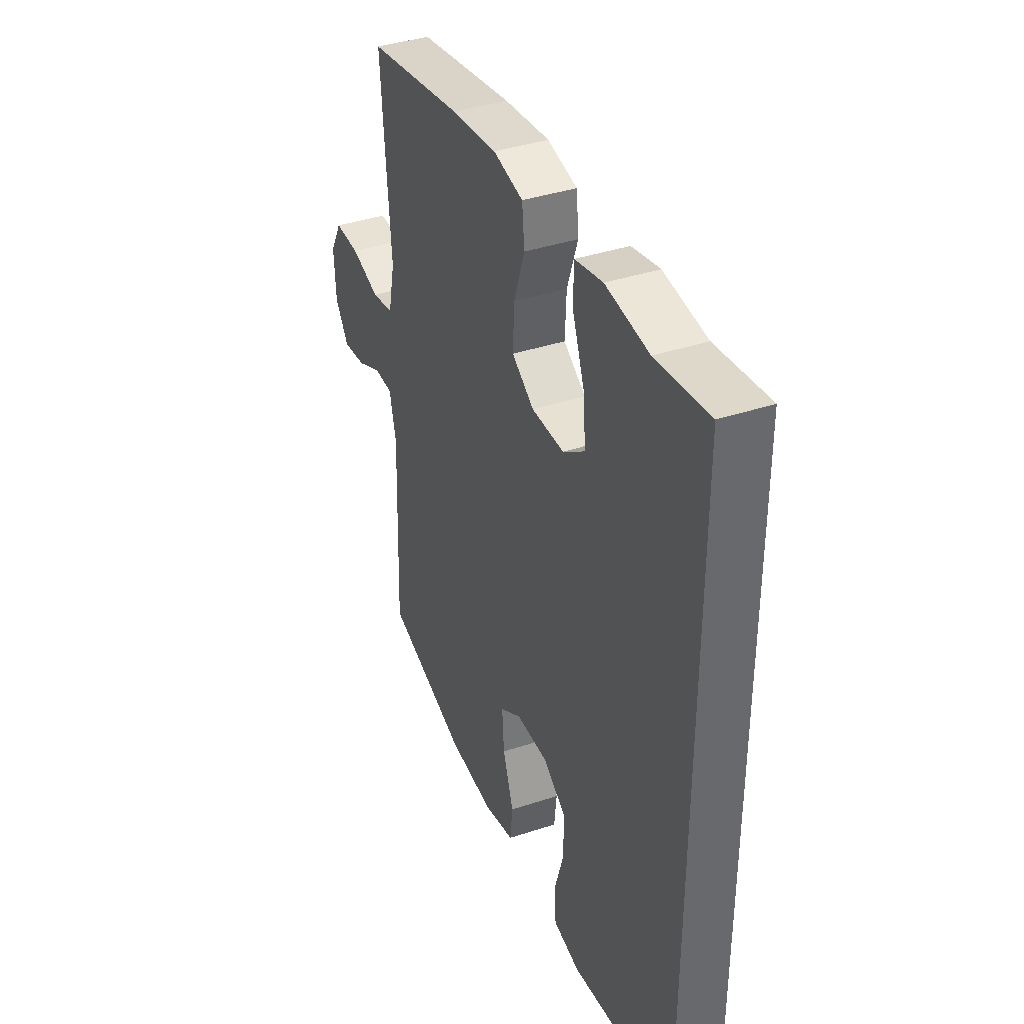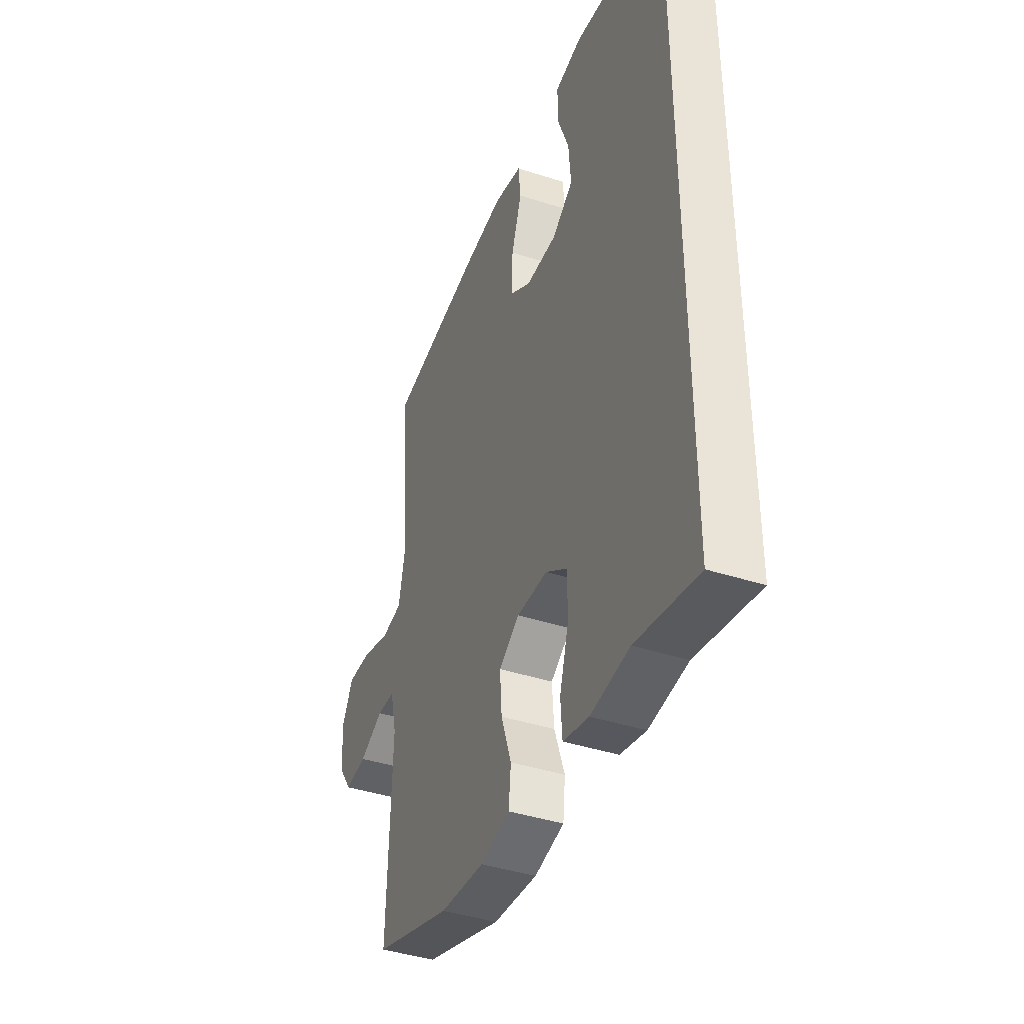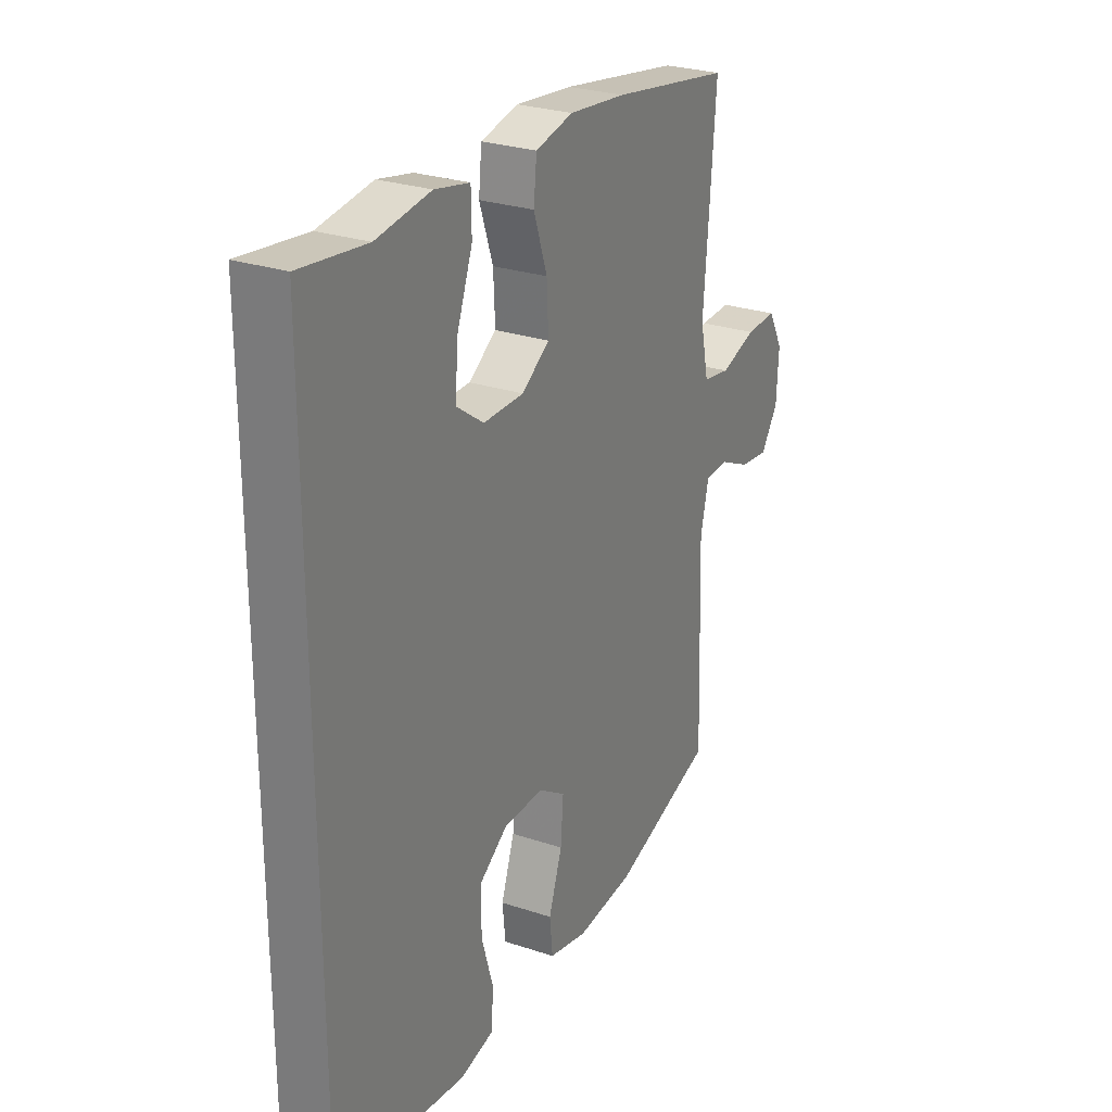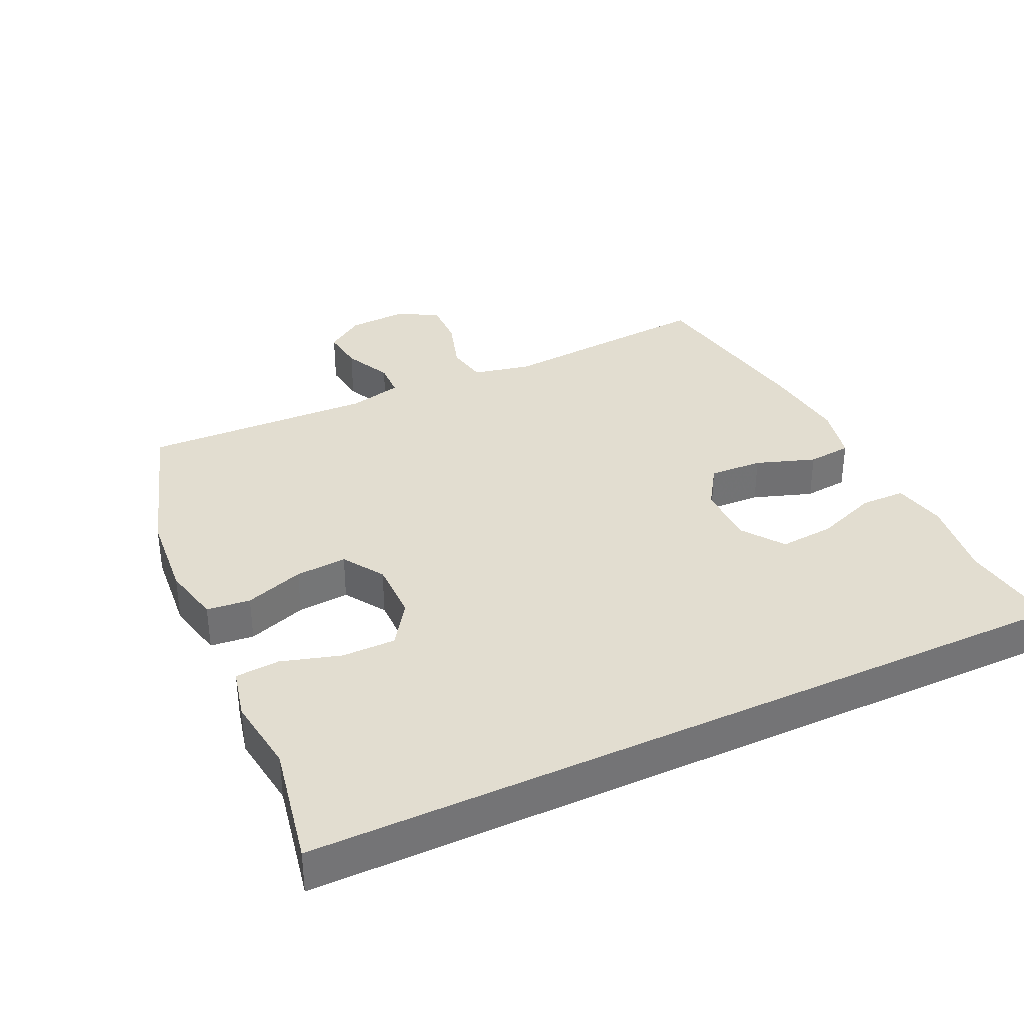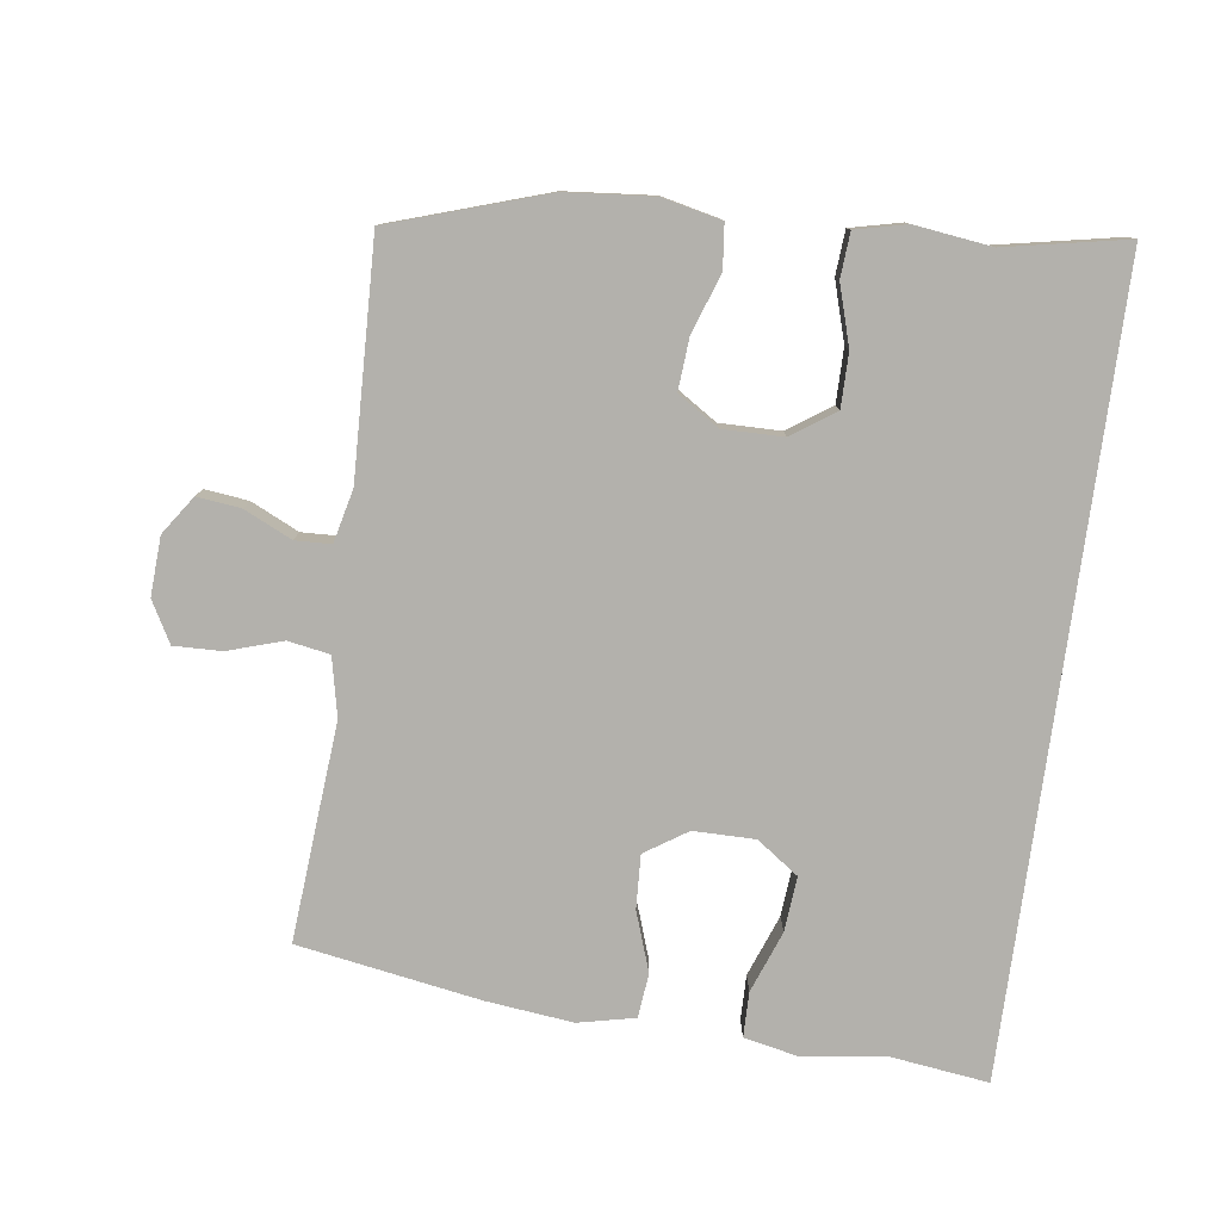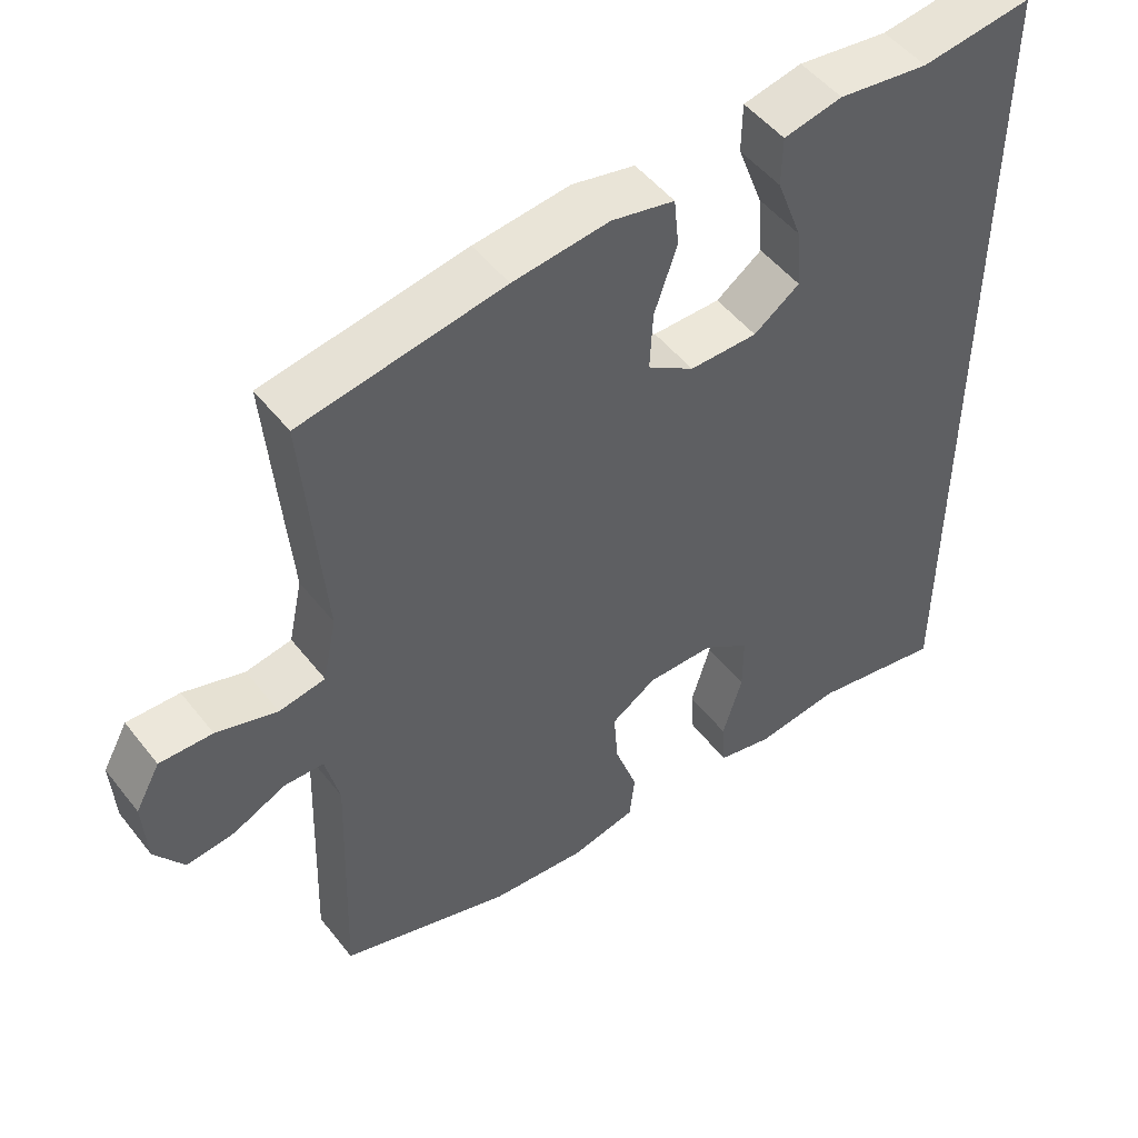
<metadata>
{"format":"obj","ext":"obj","renderer":"f3d","projection":"perspective","resolution":1024,"background":"white","views":[{"elev":38.9,"azim":-112.6,"up":"+Z"},{"elev":-41.2,"azim":-111.5,"up":"+Z"},{"elev":27.0,"azim":-62.7,"up":"+Z"},{"elev":35.4,"azim":-115.2,"up":"+Y"},{"elev":-79.0,"azim":172.3,"up":"+Y"},{"elev":50.2,"azim":143.3,"up":"+Z"}]}
</metadata>
<code>
v 0.5 0.07 0.5
v 0.484 0.07 0.302
v 0.473 0.07 0.171
v 0.492 0.07 0.082
v 0.555 0.07 0.071
v 0.638 0.07 0.097
v 0.71 0.07 0.099
v 0.744 0.07 0.037
v 0.739 0.07 -0.052
v 0.699 0.07 -0.11
v 0.633 0.07 -0.102
v 0.561 0.07 -0.068
v 0.507 0.07 -0.07
v 0.488 0.07 -0.15
v 0.5 0.07 -0.5
v 0.266 0.07 -0.576
v 0.133 0.07 -0.588
v 0.044 0.07 -0.568
v 0.037 0.07 -0.502
v 0.068 0.07 -0.413
v 0.074 0.07 -0.335
v 0.012 0.07 -0.295
v -0.08 0.07 -0.296
v -0.145 0.07 -0.341
v -0.145 0.07 -0.422
v -0.118 0.07 -0.512
v -0.123 0.07 -0.579
v -0.2 0.07 -0.597
v -0.316 0.07 -0.582
v -0.5 0.07 -0.618
v -0.5 0.07 0.572
v -0.348 0.07 0.552
v -0.224 0.07 0.569
v -0.144 0.07 0.552
v -0.143 0.07 0.484
v -0.178 0.07 0.391
v -0.185 0.07 0.308
v -0.122 0.07 0.263
v -0.029 0.07 0.263
v 0.035 0.07 0.305
v 0.031 0.07 0.386
v 0 0.07 0.476
v 0.007 0.07 0.543
v 0.093 0.07 0.562
v 0.224 0.07 0.547
v 0.5 0 0.5
v 0.484 0 0.302
v 0.473 0 0.171
v 0.492 0 0.082
v 0.555 0 0.071
v 0.638 0 0.097
v 0.71 0 0.099
v 0.744 0 0.037
v 0.739 0 -0.052
v 0.699 0 -0.11
v 0.633 0 -0.102
v 0.561 0 -0.068
v 0.507 0 -0.07
v 0.488 0 -0.15
v 0.5 0 -0.5
v 0.266 0 -0.576
v 0.133 0 -0.588
v 0.044 0 -0.568
v 0.037 0 -0.502
v 0.068 0 -0.413
v 0.074 0 -0.335
v 0.012 0 -0.295
v -0.08 0 -0.296
v -0.145 0 -0.341
v -0.145 0 -0.422
v -0.118 0 -0.512
v -0.123 0 -0.579
v -0.2 0 -0.597
v -0.316 0 -0.582
v -0.5 0 -0.618
v -0.5 0 0.572
v -0.348 0 0.552
v -0.224 0 0.569
v -0.144 0 0.552
v -0.143 0 0.484
v -0.178 0 0.391
v -0.185 0 0.308
v -0.122 0 0.263
v -0.029 0 0.263
v 0.035 0 0.305
v 0.031 0 0.386
v 0 0 0.476
v 0.007 0 0.543
v 0.093 0 0.562
v 0.224 0 0.547
f 1 2 3
f 45 1 3
f 44 45 3
f 43 44 3
f 42 43 3
f 41 42 3
f 40 41 3 4
f 39 40 4
f 38 39 4
f 34 35 36
f 33 34 36
f 32 33 36
f 32 36 37
f 31 32 37
f 30 31 37
f 29 30 37
f 27 28 29
f 26 27 29
f 25 26 29
f 24 25 29 37
f 23 24 37 38
f 18 19 20
f 17 18 20
f 16 17 20
f 15 16 20
f 14 15 20
f 13 14 20 21
f 10 11 12
f 9 10 12
f 8 9 12
f 7 8 12
f 6 7 12
f 5 6 12
f 4 5 12 13
f 38 4 13
f 23 38 13
f 22 23 13
f 13 21 22
f 48 47 46
f 48 46 90
f 48 90 89
f 48 89 88
f 48 88 87
f 48 87 86
f 49 48 86 85
f 49 85 84
f 49 84 83
f 81 80 79
f 81 79 78
f 81 78 77
f 82 81 77
f 82 77 76
f 82 76 75
f 82 75 74
f 74 73 72
f 74 72 71
f 74 71 70
f 82 74 70 69
f 83 82 69 68
f 65 64 63
f 65 63 62
f 65 62 61
f 65 61 60
f 65 60 59
f 66 65 59 58
f 57 56 55
f 57 55 54
f 57 54 53
f 57 53 52
f 57 52 51
f 57 51 50
f 58 57 50 49
f 58 49 83
f 58 83 68
f 58 68 67
f 67 66 58
f 1 46 47 2
f 2 47 48 3
f 3 48 49 4
f 4 49 50 5
f 5 50 51 6
f 6 51 52 7
f 7 52 53 8
f 8 53 54 9
f 9 54 55 10
f 10 55 56 11
f 11 56 57 12
f 12 57 58 13
f 13 58 59 14
f 14 59 60 15
f 15 60 61 16
f 16 61 62 17
f 17 62 63 18
f 18 63 64 19
f 19 64 65 20
f 20 65 66 21
f 21 66 67 22
f 22 67 68 23
f 23 68 69 24
f 24 69 70 25
f 25 70 71 26
f 26 71 72 27
f 27 72 73 28
f 28 73 74 29
f 29 74 75 30
f 30 75 76 31
f 31 76 77 32
f 32 77 78 33
f 33 78 79 34
f 34 79 80 35
f 35 80 81 36
f 36 81 82 37
f 37 82 83 38
f 38 83 84 39
f 39 84 85 40
f 40 85 86 41
f 41 86 87 42
f 42 87 88 43
f 43 88 89 44
f 44 89 90 45
f 45 90 46 1

</code>
